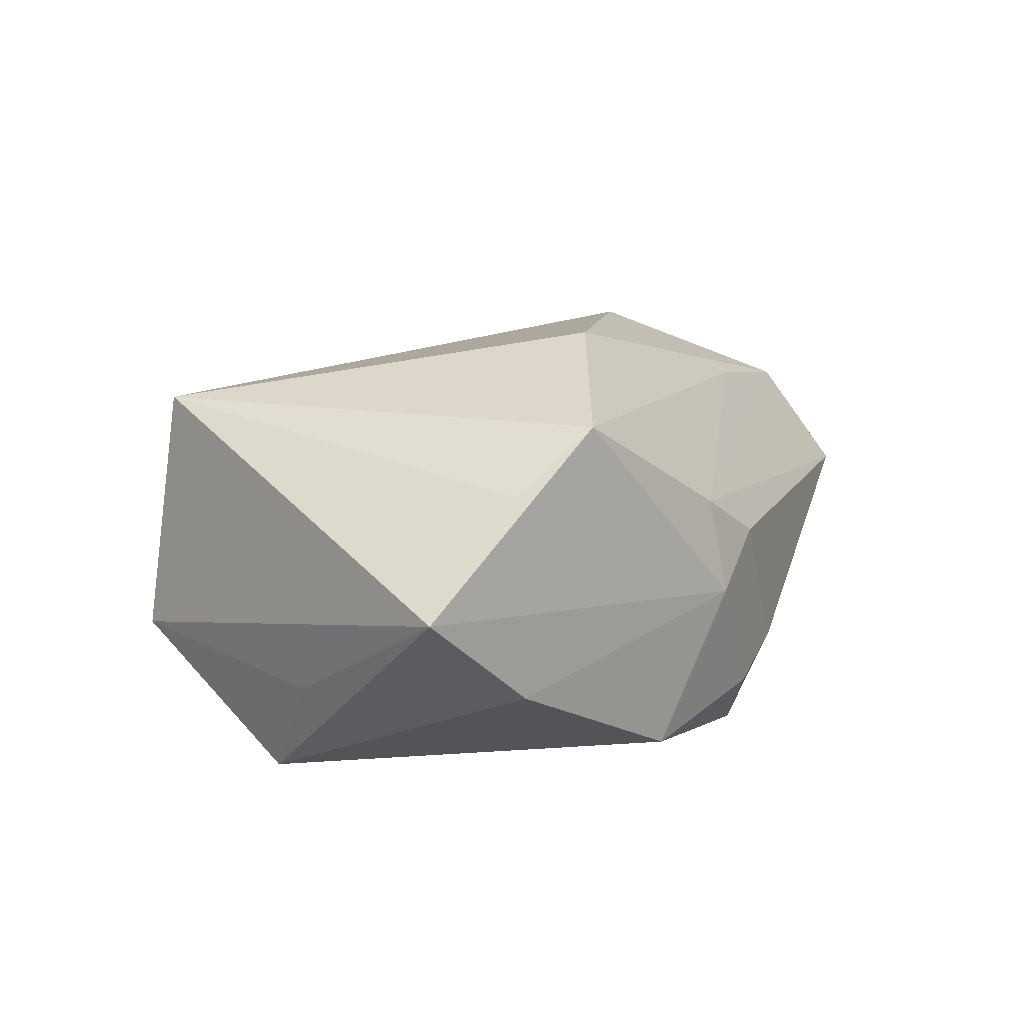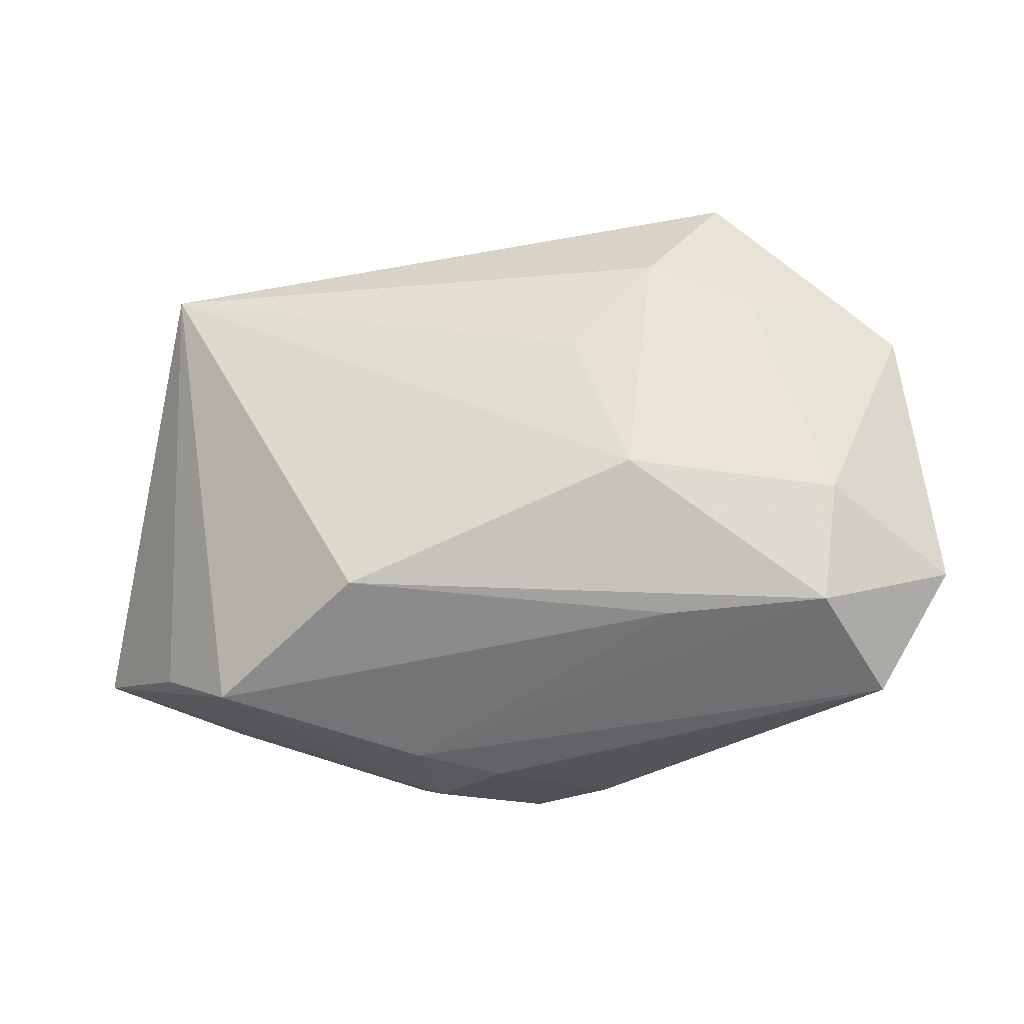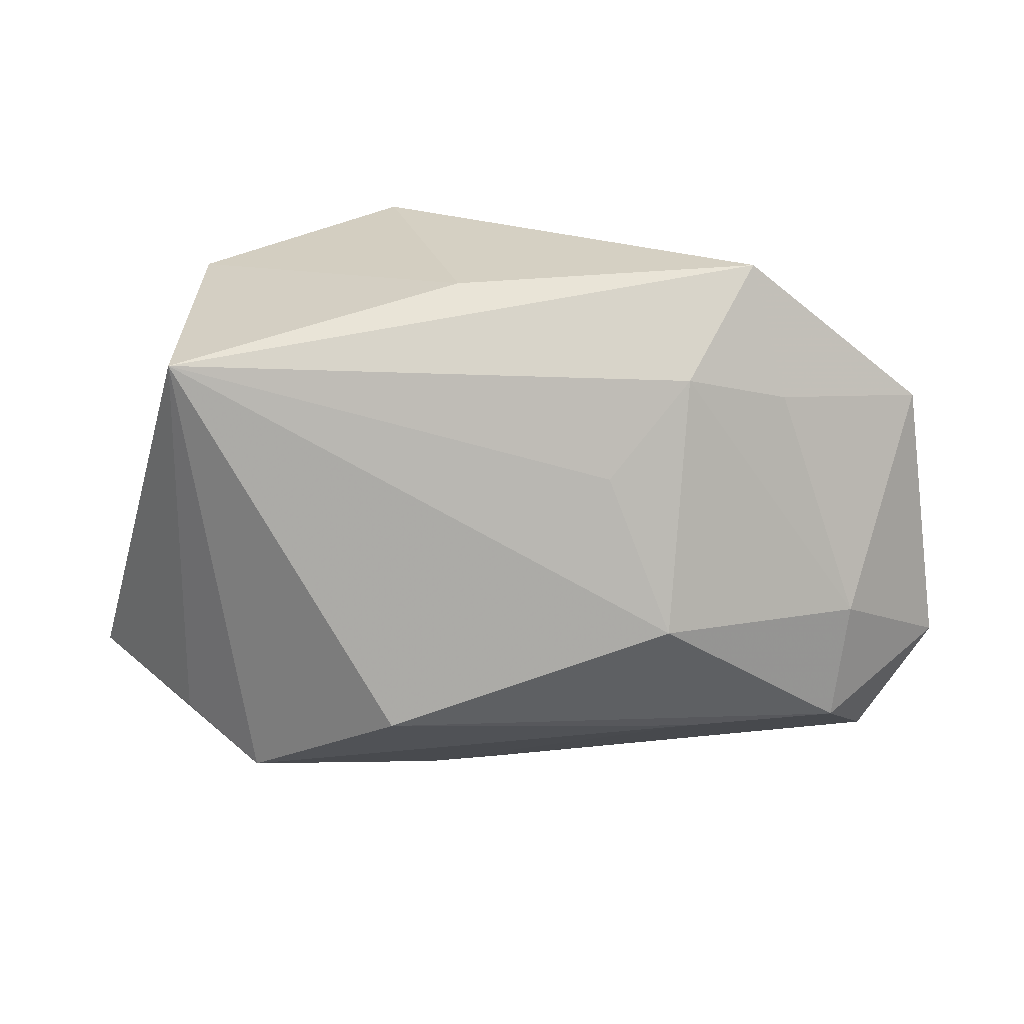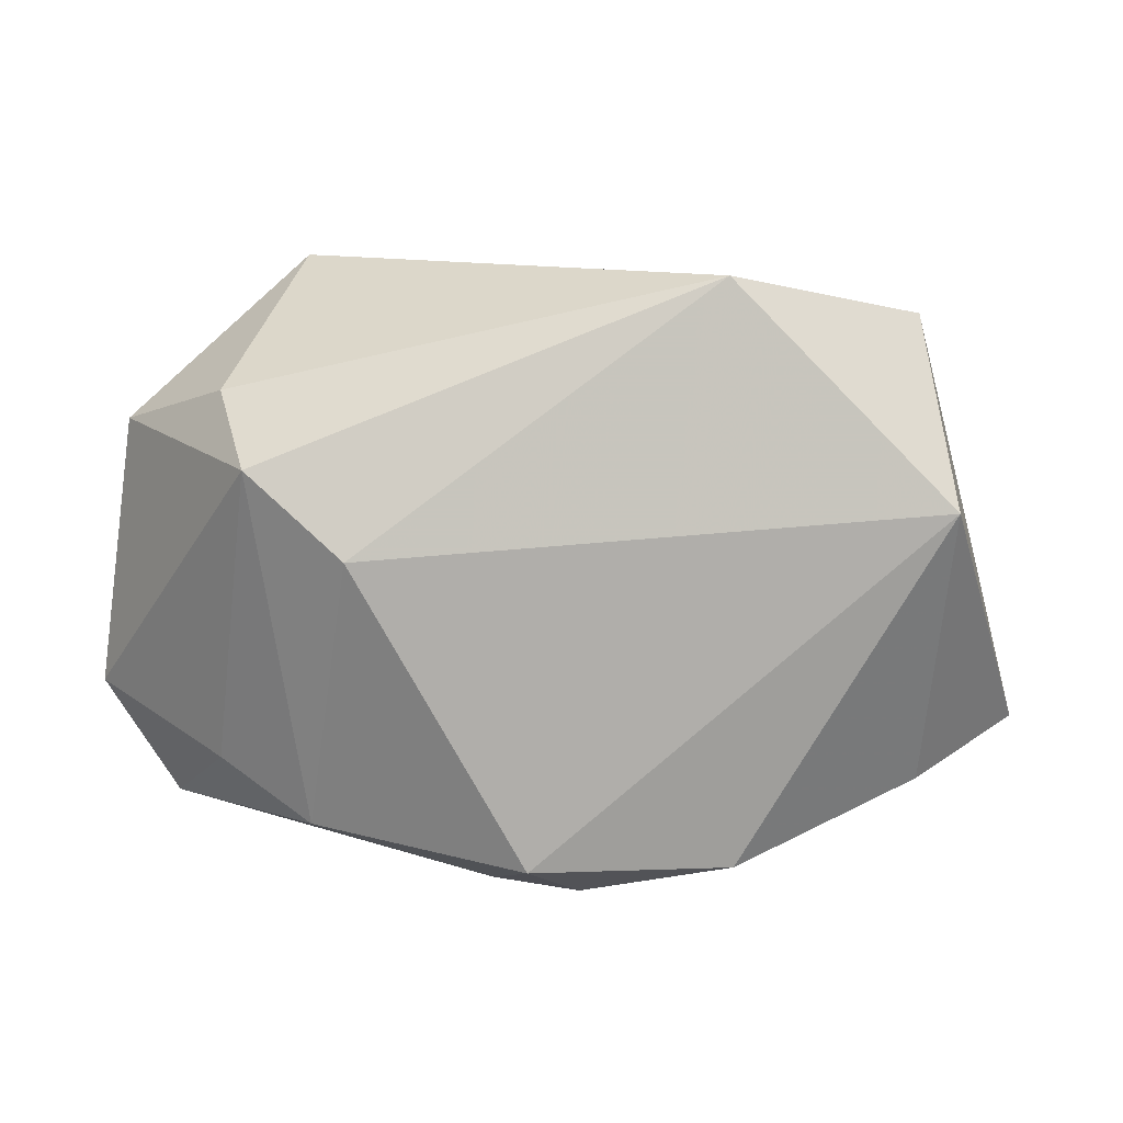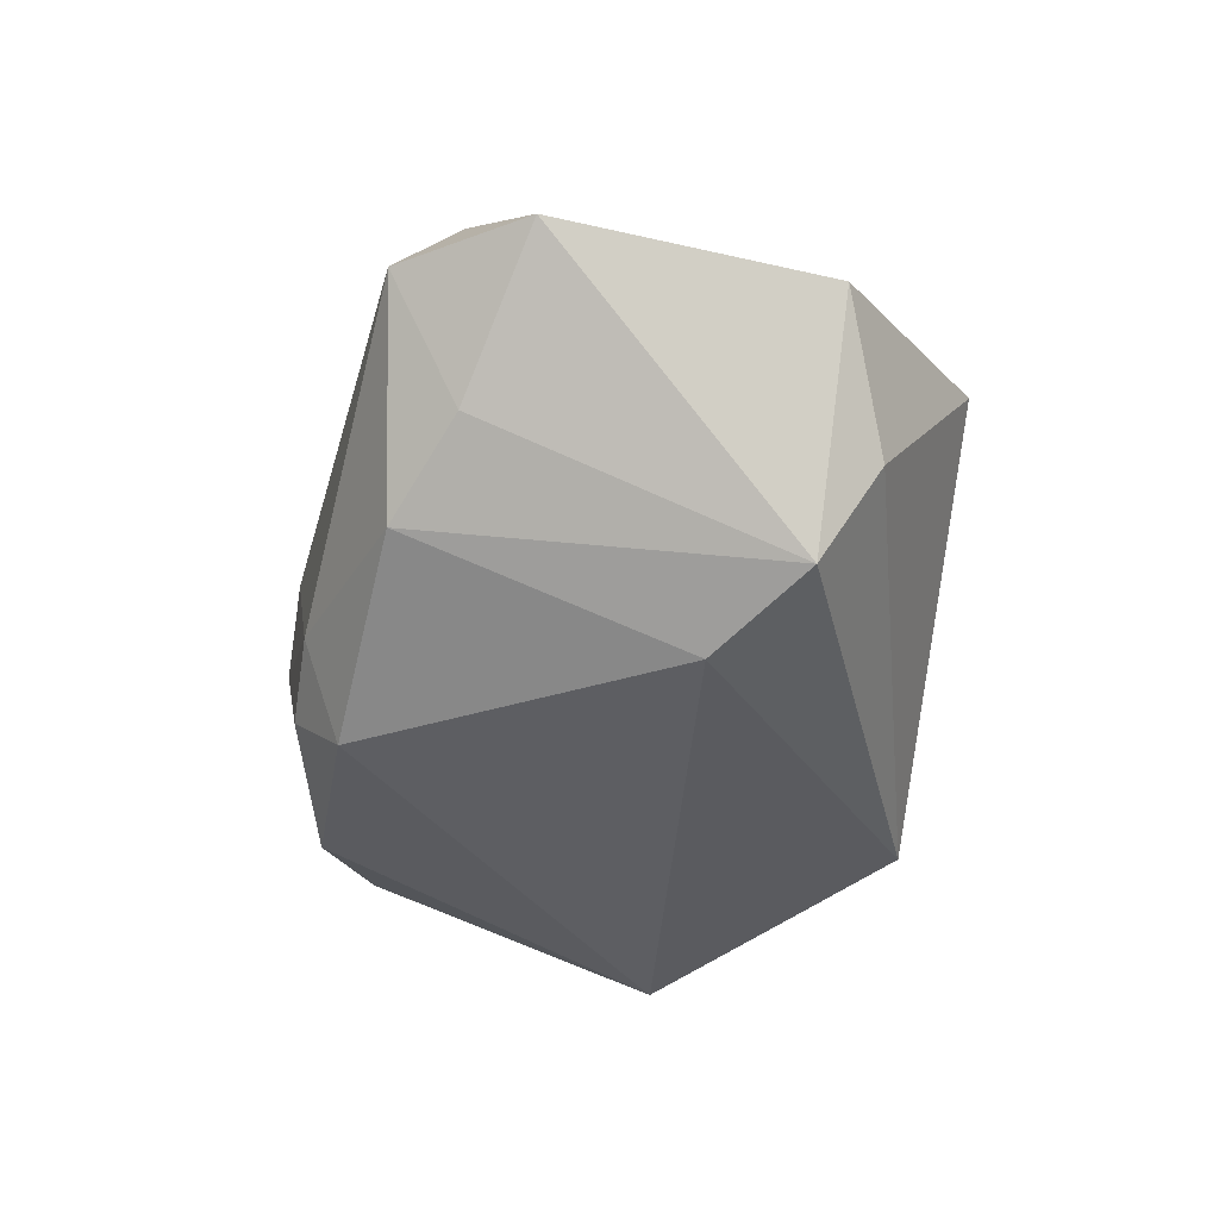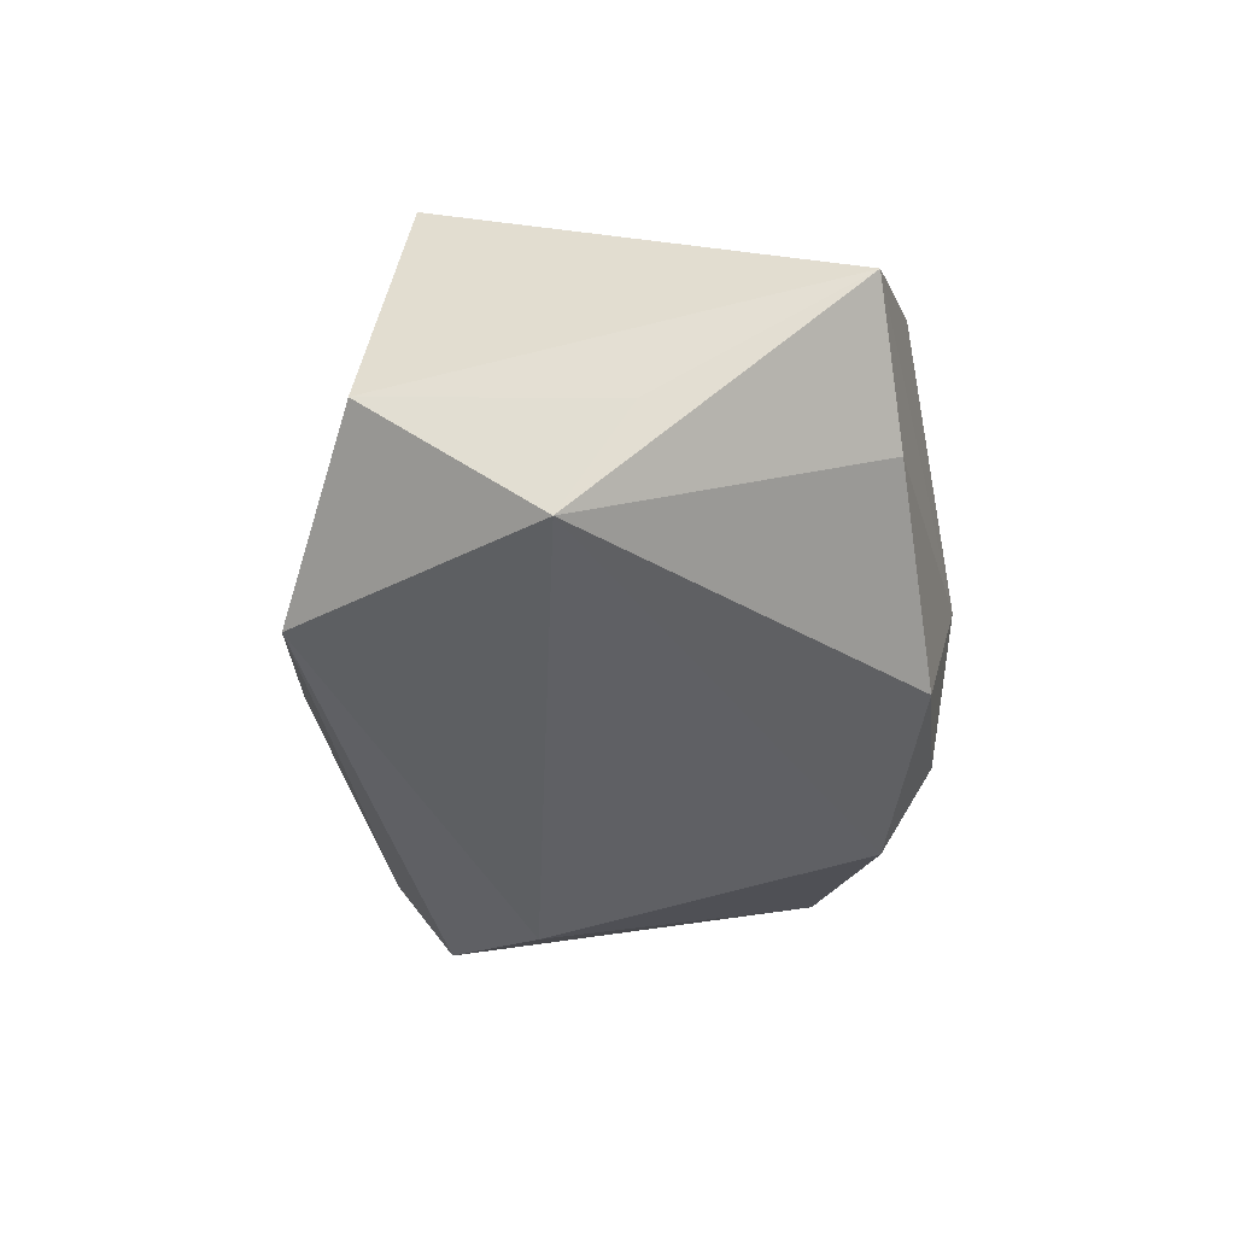
<metadata>
{"format":"obj","ext":"obj","renderer":"f3d","projection":"perspective","resolution":1024,"background":"white","views":[{"elev":9.4,"azim":-61.3,"up":"+Z"},{"elev":-21.9,"azim":11.3,"up":"+Y"},{"elev":21.1,"azim":0.9,"up":"+Y"},{"elev":12.6,"azim":174.2,"up":"+Y"},{"elev":-38.7,"azim":82.6,"up":"+Z"},{"elev":-43.2,"azim":-95.9,"up":"+Z"}]}
</metadata>
<code>
v -0.0001996 -0.02811 0.001947
v 0.008479 -0.02697 -0.01062
v 0.006078 -0.02339 -0.01969
v 0.01793 0.01911 0.01621
v -0.03136 0.02025 0.01586
v -0.007265 -0.02853 -0.003124
v 0.04454 -0.01132 0.004808
v -0.01271 -0.02424 -0.01773
v 0.04114 0.01403 0.004229
v 0.0188 -0.01729 0.01584
v -0.03179 0.008199 -0.01969
v -0.0313 -0.01902 -0.009741
v 0.03328 -0.01642 0.01465
v -0.0105 -0.01442 0.02208
v -0.04271 -0.01575 -0.001157
v 0.02412 0.02858 0.009355
v -0.0326 -0.01877 0.008999
v -0.03585 0.002283 -0.01046
v -0.01196 0.02858 -0.01512
v 0.03775 -0.02244 0.00449
v -0.03079 0.02424 -0.00724
v 0.0321 0.01812 -0.006873
v 0.01044 0.01011 0.01881
v 0.03011 0.01251 -0.01606
v -0.007555 -0.02687 0.00575
v 0.03321 -0.01606 -0.006024
v 0.01623 -0.004214 0.0223
v 0.02732 0.01639 0.01259
v 0.03469 -0.005069 0.01431
v 0.02162 0.005031 -0.01969
v 0.025 -0.02088 -0.01167
v 0.0008395 -0.02732 -0.01404
v -0.02499 -0.02256 0.0147
v -0.00417 0.02654 0.008831
f 11 19 30
f 30 19 24
f 5 33 14
f 19 16 22
f 22 24 19
f 27 5 14
f 30 24 31
f 34 16 19
f 34 5 16
f 15 5 21
f 19 11 21
f 21 34 19
f 5 34 21
f 15 33 17
f 17 5 15
f 33 5 17
f 15 11 12
f 11 8 12
f 14 33 10
f 16 5 4
f 6 12 8
f 8 32 6
f 6 33 15
f 15 12 6
f 2 1 6
f 6 32 2
f 30 31 3
f 3 32 8
f 3 11 30
f 3 8 11
f 3 31 2
f 2 32 3
f 18 11 15
f 15 21 18
f 18 21 11
f 5 27 23
f 23 4 5
f 27 4 23
f 33 6 25
f 25 6 1
f 25 10 33
f 2 31 20
f 20 1 2
f 20 25 1
f 24 22 9
f 9 7 24
f 9 22 16
f 26 31 24
f 24 7 26
f 26 20 31
f 7 20 26
f 13 20 7
f 13 27 14
f 14 10 13
f 10 25 13
f 25 20 13
f 16 4 28
f 28 9 16
f 7 9 29
f 29 13 7
f 9 28 29
f 27 13 29
f 29 4 27
f 29 28 4

</code>
